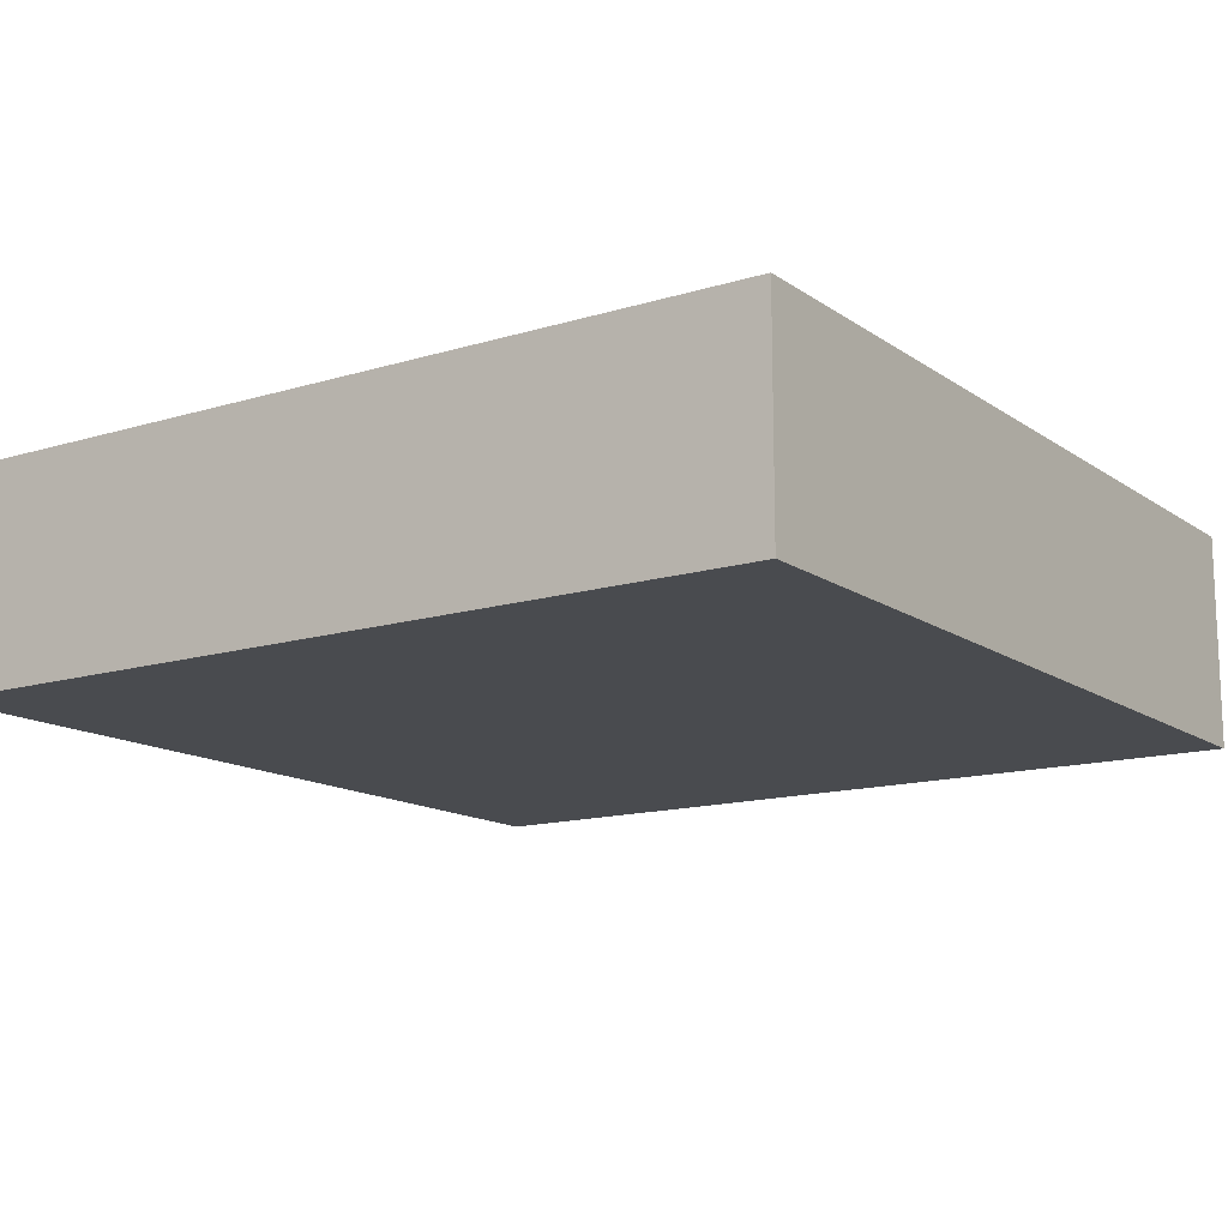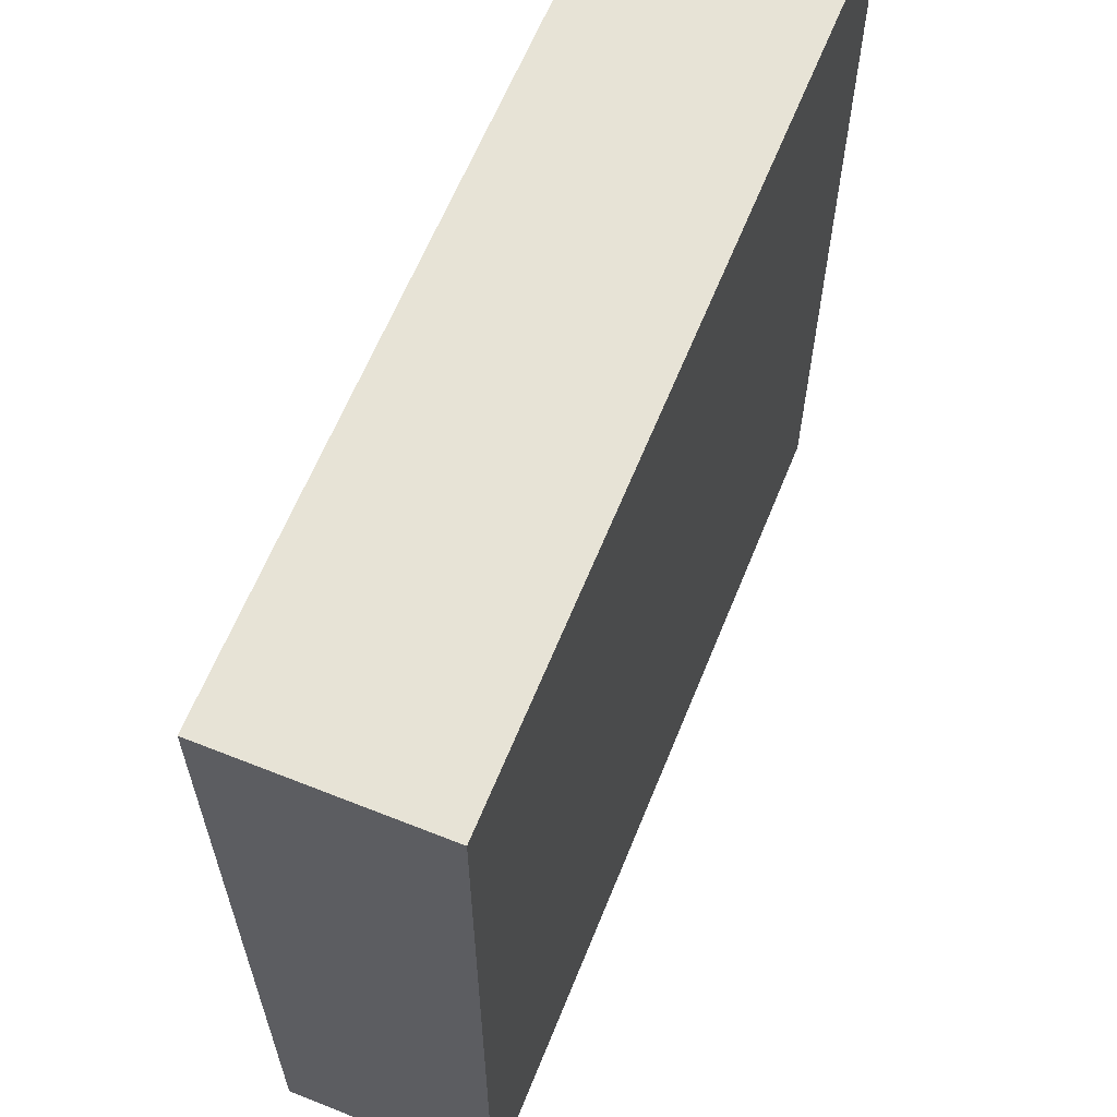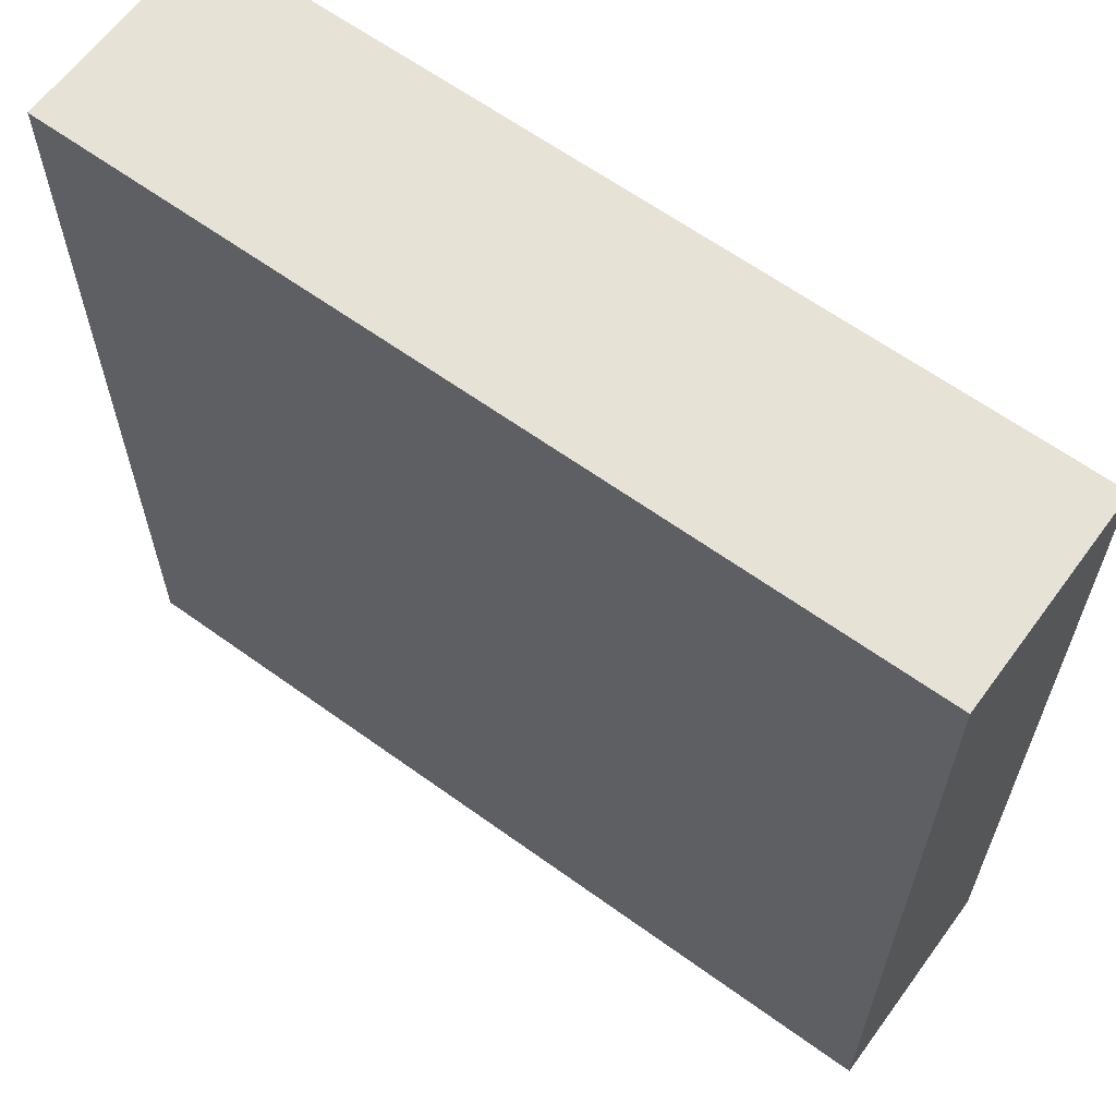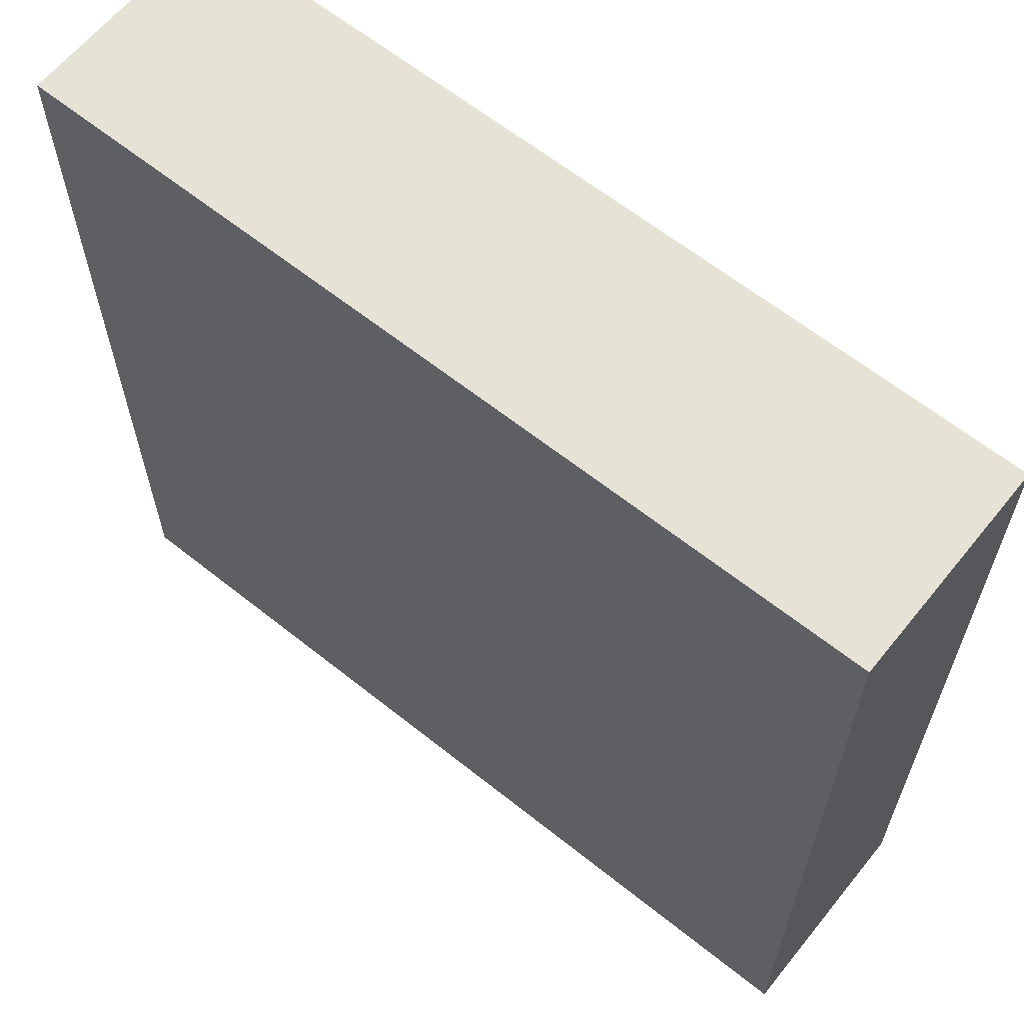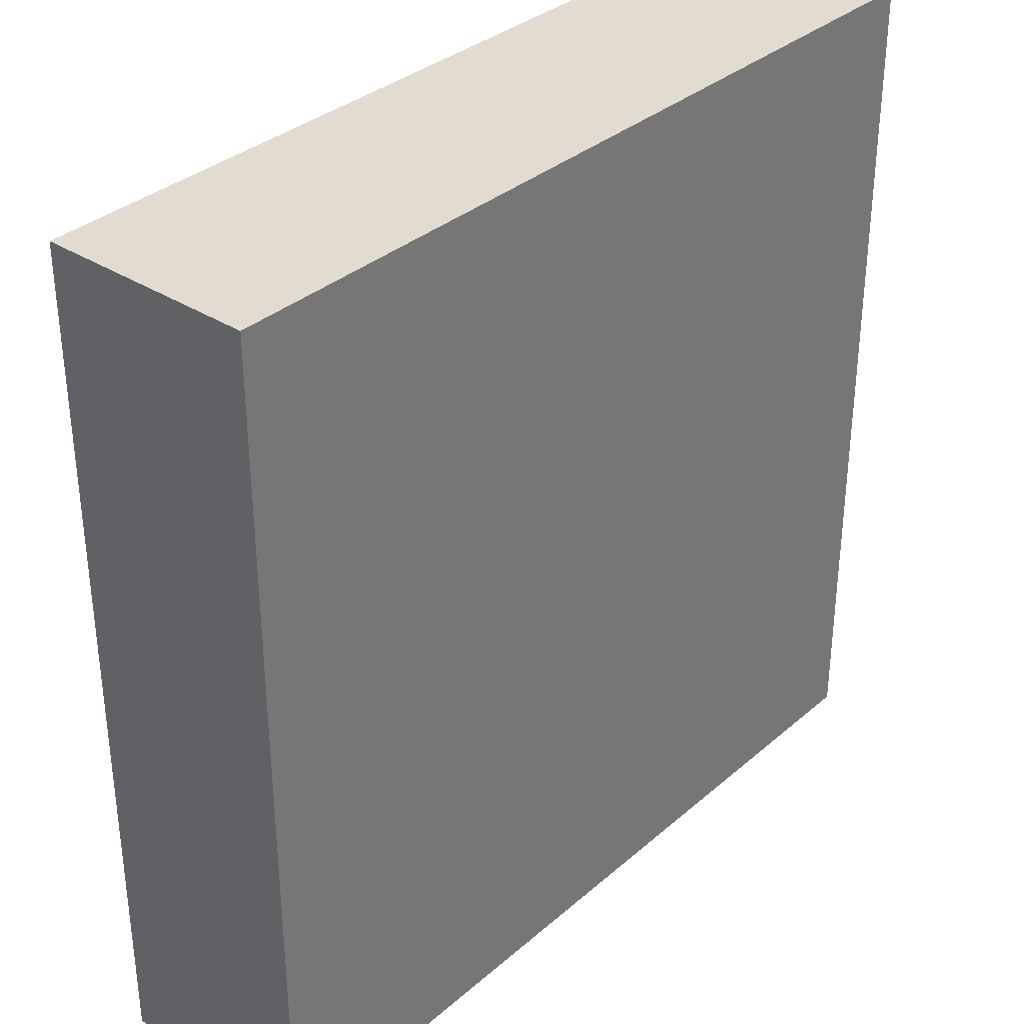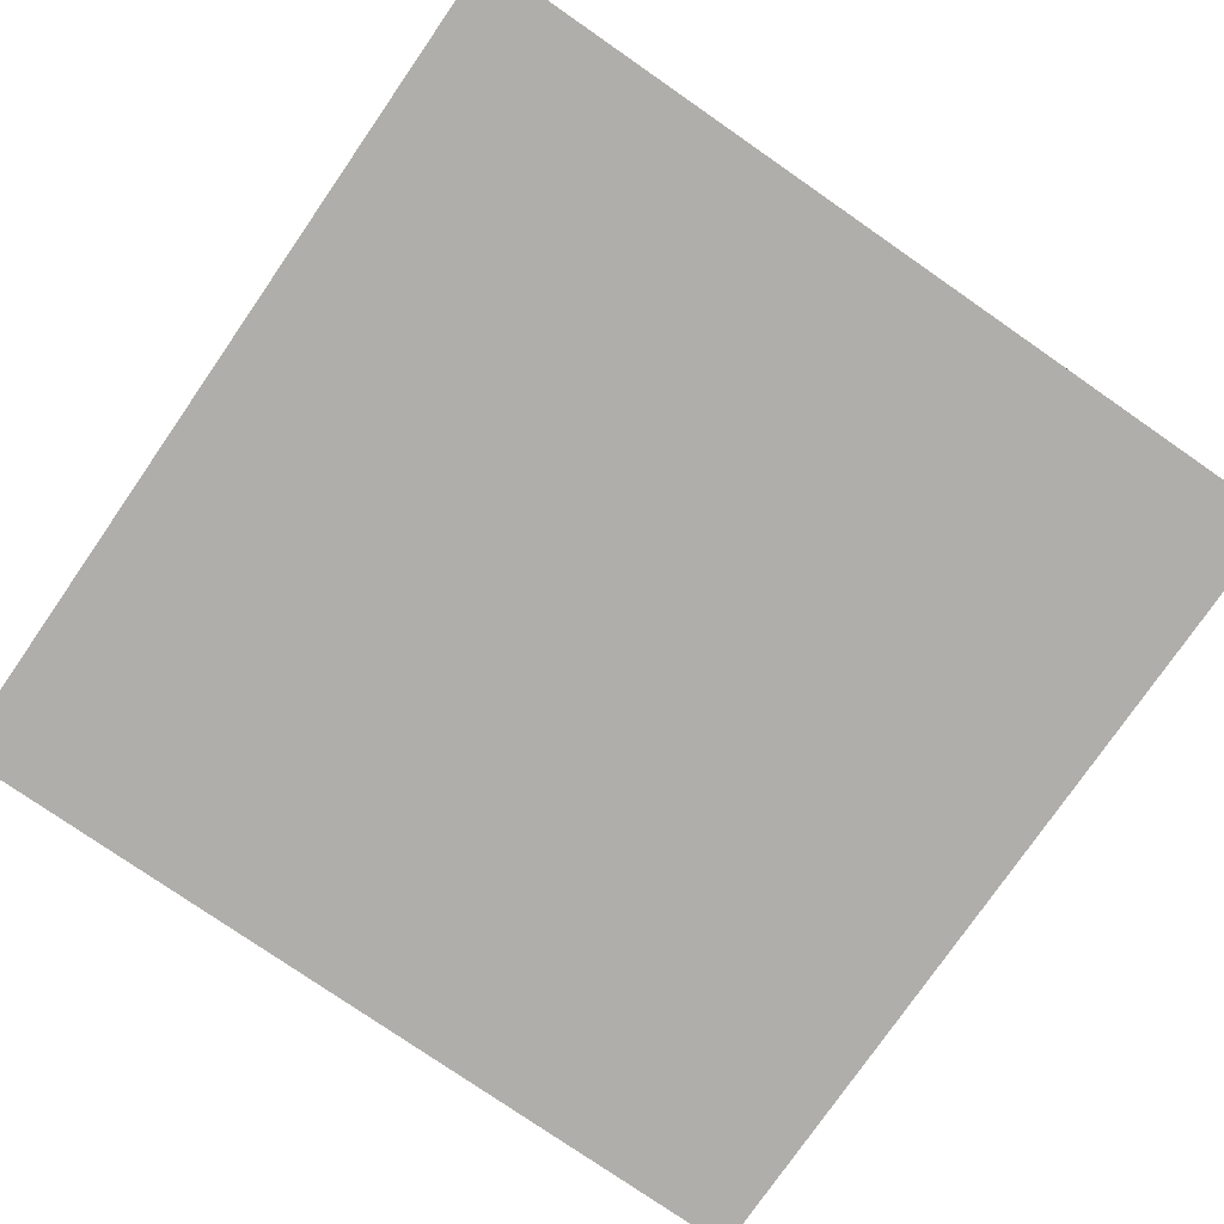
<metadata>
{"format":"obj","ext":"obj","renderer":"f3d","projection":"perspective","resolution":1024,"background":"white","views":[{"elev":-13.9,"azim":-145.8,"up":"+Z"},{"elev":62.7,"azim":-68.0,"up":"+Y"},{"elev":62.9,"azim":36.2,"up":"+Y"},{"elev":63.0,"azim":38.9,"up":"+Y"},{"elev":34.2,"azim":130.9,"up":"+Y"},{"elev":-77.7,"azim":55.3,"up":"+Z"}]}
</metadata>
<code>
o
v 0.1 0 0.2
v 0.1 0 0.1
v 0.1 0.4 0.2
v 0.1 0.4 0.1
v 0.5 0 0.2
v 0.5 0 0.1
v 0.5 0.4 0.2
v 0.5 0.4 0.1
v 0.1 0 0.2
v 0.1 0.4 0.2
v 0.5 0 0.2
v 0.5 0.4 0.2
v 0.1 0 0.1
v 0.1 0.4 0.1
v 0.5 0 0.1
v 0.5 0.4 0.1
v 0.1 0 0.2
v 0.5 0 0.2
v 0.1 0 0.1
v 0.5 0 0.1
v 0.1 0.4 0.2
v 0.5 0.4 0.2
v 0.1 0.4 0.1
v 0.5 0.4 0.1
f 3 2 1
f 4 2 3
f 5 6 7
f 7 6 8
f 11 10 9
f 12 10 11
f 13 14 15
f 15 14 16
f 19 18 17
f 20 18 19
f 21 22 23
f 23 22 24

</code>
